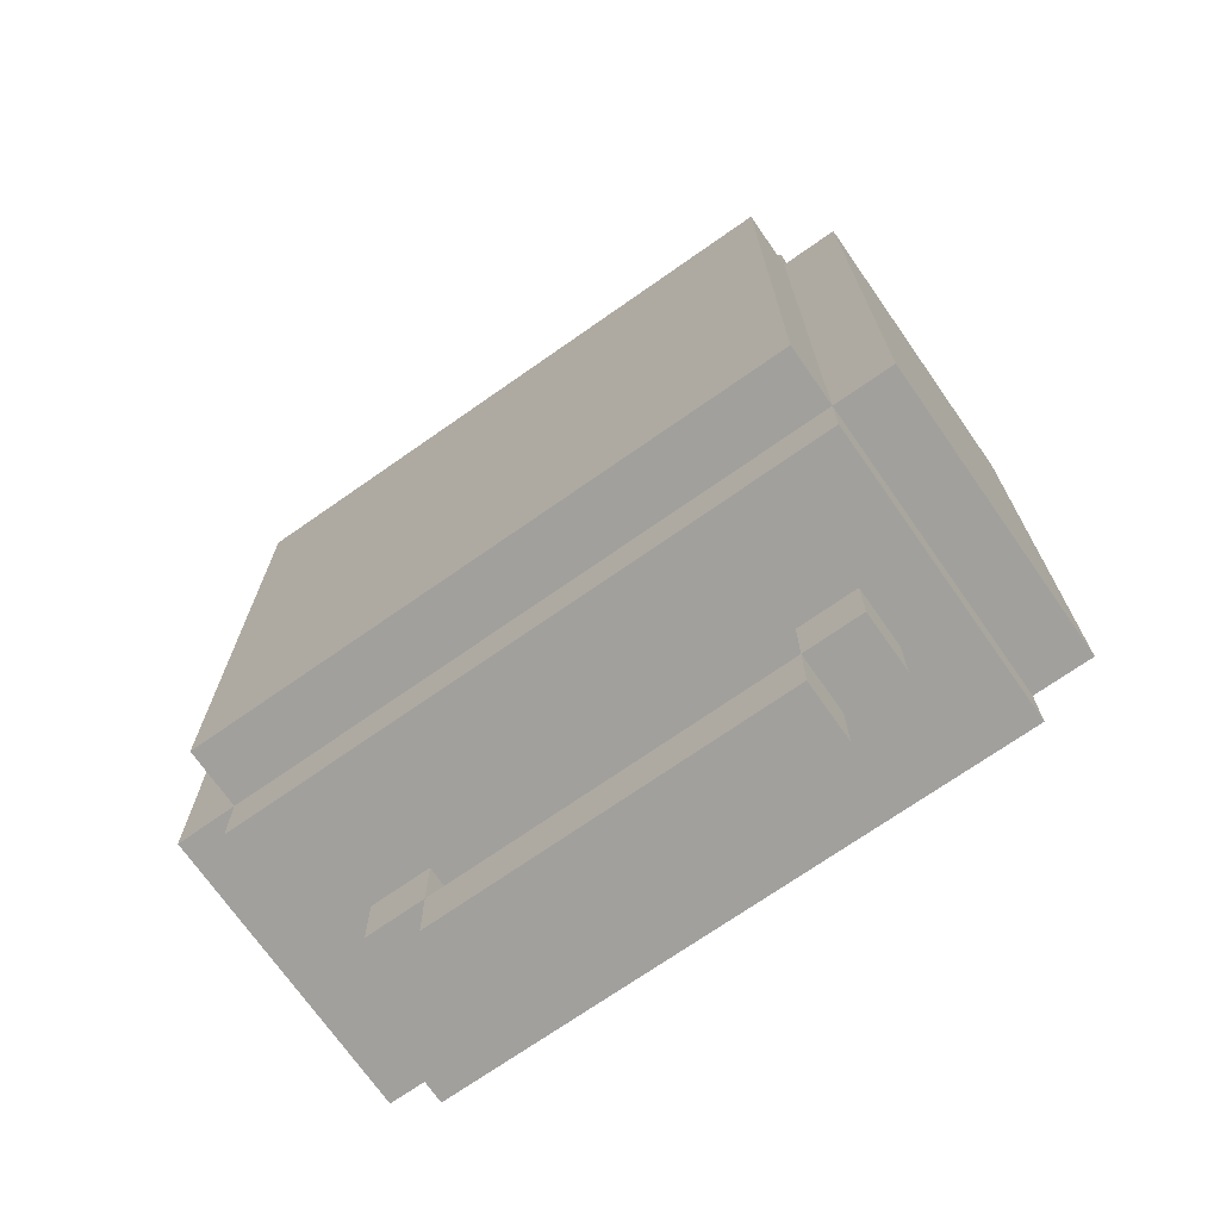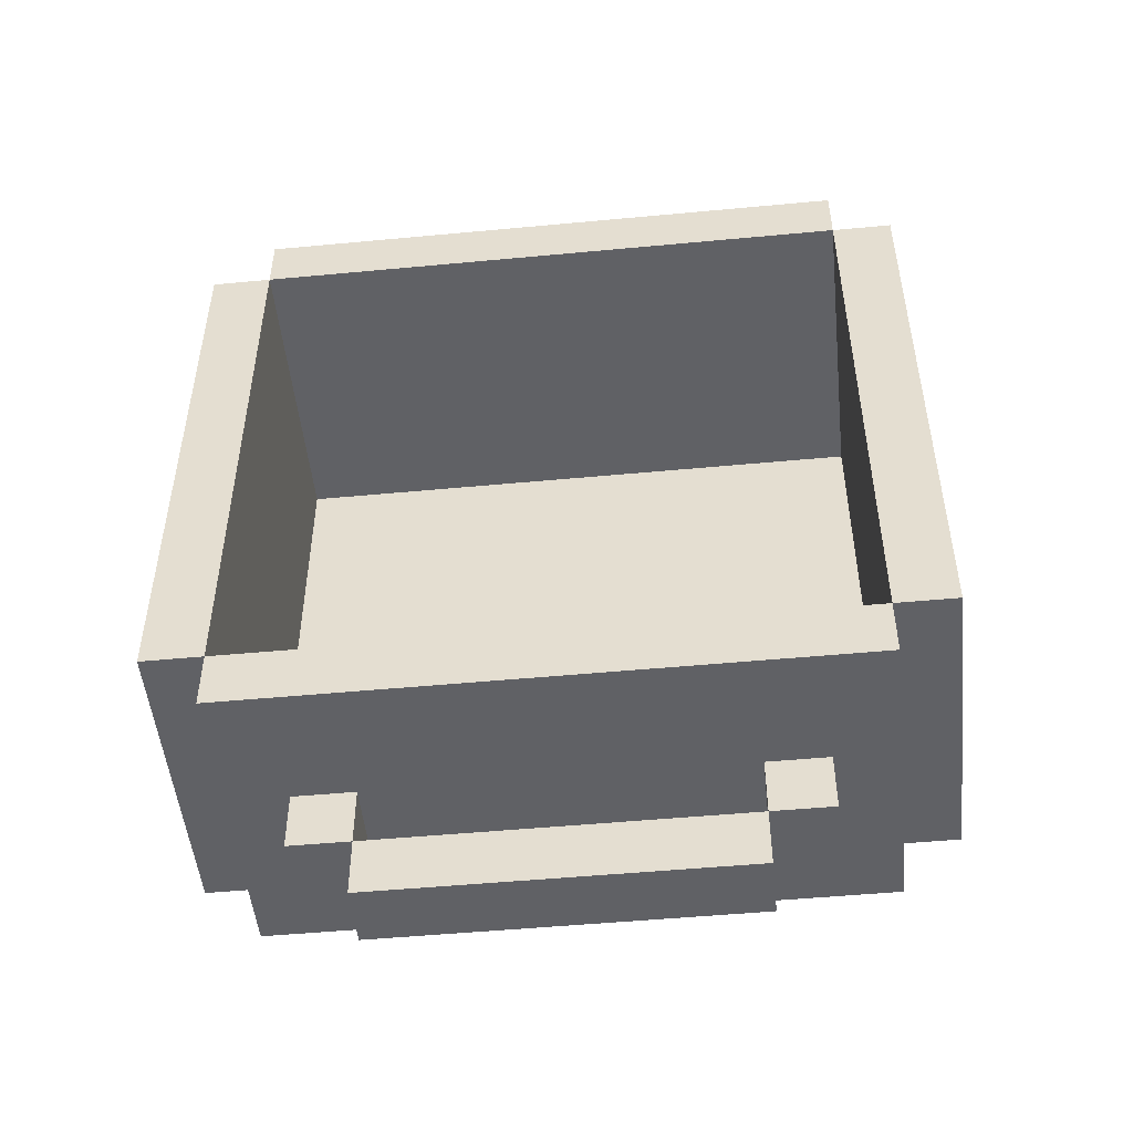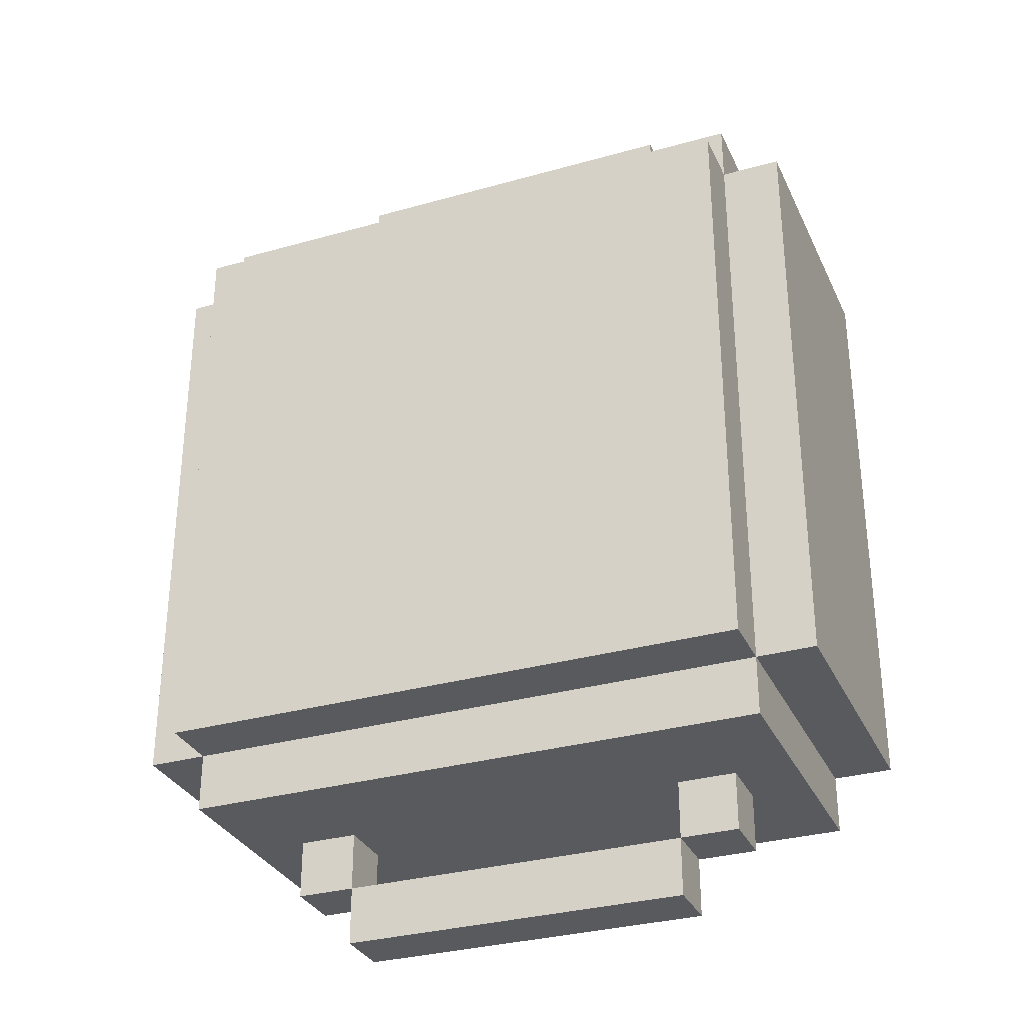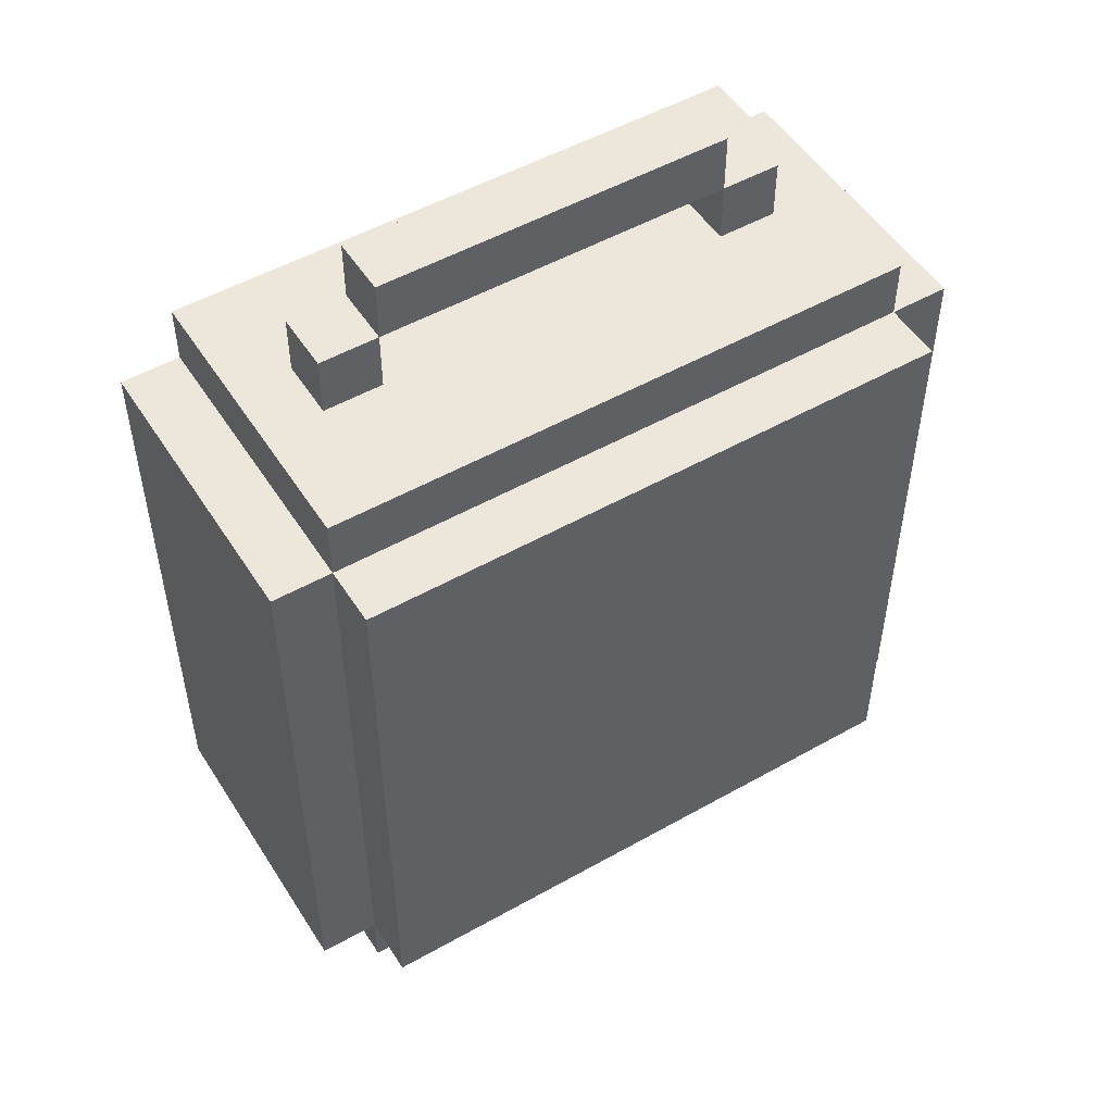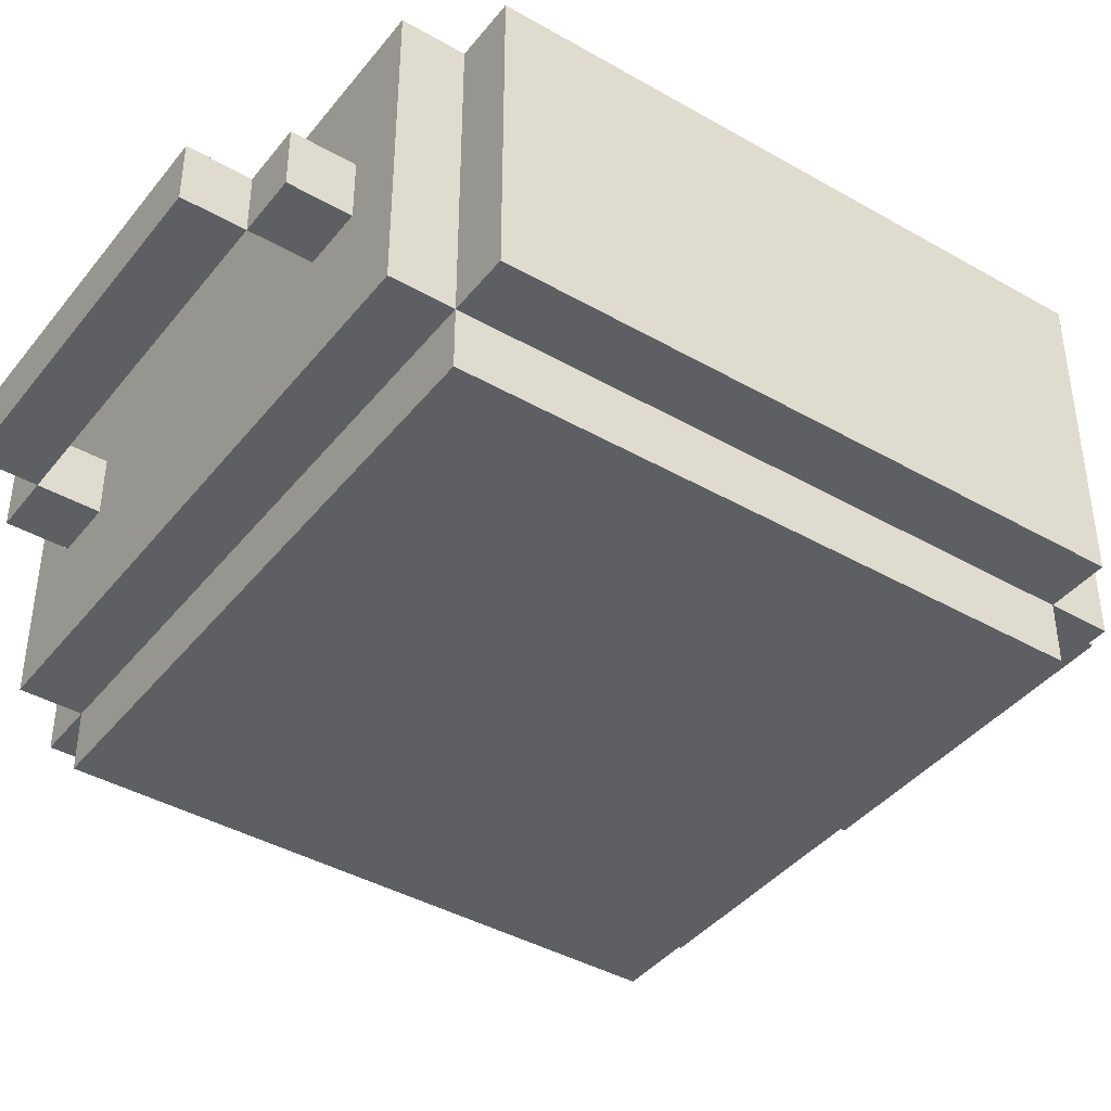
<metadata>
{"format":"obj","ext":"obj","renderer":"f3d","projection":"perspective","resolution":1024,"background":"white","views":[{"elev":-71.7,"azim":35.0,"up":"+Z"},{"elev":-50.1,"azim":-174.1,"up":"+Z"},{"elev":-31.6,"azim":21.8,"up":"+Z"},{"elev":51.2,"azim":-31.6,"up":"+Z"},{"elev":-41.0,"azim":55.1,"up":"+Y"}]}
</metadata>
<code>
g cooking pot
v -6 1 5
v -6 1 -5
v -6 6 5
v -6 6 -5
v -5 0 5
v -5 0 -5
v -5 1 6
v -5 1 5
v -5 1 -5
v -5 1 -6
v -5 6 6
v -5 6 5
v -5 6 -5
v -5 6 -6
v -4 3 7
v -4 3 6
v -4 3 -6
v -4 3 -7
v -4 4 7
v -4 4 6
v -4 4 -6
v -4 4 -7
v -3 3 8
v -3 3 7
v -3 3 -7
v -3 3 -8
v -3 4 8
v -3 4 7
v -3 4 -7
v -3 4 -8
v 3 3 7
v 3 3 6
v 3 3 -6
v 3 3 -7
v 3 4 7
v 3 4 6
v 3 4 -6
v 3 4 -7
v 5 1 5
v 5 1 -5
v 5 6 5
v 5 6 -5
v -5 1 5
v -5 1 -5
v -5 6 5
v -5 6 -5
v -3 3 7
v -3 3 6
v -3 3 -6
v -3 3 -7
v -3 4 7
v -3 4 6
v -3 4 -6
v -3 4 -7
v 3 3 8
v 3 3 7
v 3 3 -7
v 3 3 -8
v 3 4 8
v 3 4 7
v 3 4 -7
v 3 4 -8
v 4 3 7
v 4 3 6
v 4 3 -6
v 4 3 -7
v 4 4 7
v 4 4 6
v 4 4 -6
v 4 4 -7
v 5 0 5
v 5 0 -5
v 5 1 6
v 5 1 5
v 5 1 -5
v 5 1 -6
v 5 6 6
v 5 6 5
v 5 6 -5
v 5 6 -6
v 6 1 5
v 6 1 -5
v 6 6 5
v 6 6 -5
v -3 3 8
v -3 4 8
v 3 3 8
v 3 4 8
v -4 3 7
v -4 4 7
v -3 3 7
v -3 4 7
v 3 3 7
v 3 4 7
v 4 3 7
v 4 4 7
v -5 1 6
v -5 6 6
v -4 3 6
v -4 4 6
v -3 3 6
v -3 4 6
v 3 3 6
v 3 4 6
v 4 3 6
v 4 4 6
v 5 1 6
v 5 6 6
v -6 1 5
v -6 6 5
v -5 0 5
v -5 1 5
v -5 6 5
v 5 0 5
v 5 1 5
v 5 6 5
v 6 1 5
v 6 6 5
v -5 1 -5
v -5 6 -5
v 5 1 -5
v 5 6 -5
v -3 3 -7
v -3 4 -7
v 3 3 -7
v 3 4 -7
v -3 3 7
v -3 4 7
v 3 3 7
v 3 4 7
v -5 1 5
v -5 6 5
v 5 1 5
v 5 6 5
v -6 1 -5
v -6 6 -5
v -5 0 -5
v -5 1 -5
v -5 6 -5
v 5 0 -5
v 5 1 -5
v 5 6 -5
v 6 1 -5
v 6 6 -5
v -5 1 -6
v -5 6 -6
v -4 3 -6
v -4 4 -6
v -3 3 -6
v -3 4 -6
v 3 3 -6
v 3 4 -6
v 4 3 -6
v 4 4 -6
v 5 1 -6
v 5 6 -6
v -4 3 -7
v -4 4 -7
v -3 3 -7
v -3 4 -7
v 3 3 -7
v 3 4 -7
v 4 3 -7
v 4 4 -7
v -3 3 -8
v -3 4 -8
v 3 3 -8
v 3 4 -8
v -5 0 5
v 5 0 5
v -5 0 -5
v 5 0 -5
v -5 1 6
v 5 1 6
v -6 1 5
v -5 1 5
v 5 1 5
v 6 1 5
v -6 1 -5
v -5 1 -5
v 5 1 -5
v 6 1 -5
v -5 1 -6
v 5 1 -6
v -3 3 8
v 3 3 8
v -4 3 7
v -3 3 7
v 3 3 7
v 4 3 7
v -4 3 6
v -3 3 6
v 3 3 6
v 4 3 6
v -4 3 -6
v -3 3 -6
v 3 3 -6
v 4 3 -6
v -4 3 -7
v -3 3 -7
v 3 3 -7
v 4 3 -7
v -3 3 -8
v 3 3 -8
v -5 1 5
v 5 1 5
v -5 1 -5
v 5 1 -5
v -3 4 8
v 3 4 8
v -4 4 7
v -3 4 7
v 3 4 7
v 4 4 7
v -4 4 6
v -3 4 6
v 3 4 6
v 4 4 6
v -4 4 -6
v -3 4 -6
v 3 4 -6
v 4 4 -6
v -4 4 -7
v -3 4 -7
v 3 4 -7
v 4 4 -7
v -3 4 -8
v 3 4 -8
v -5 6 6
v 5 6 6
v -6 6 5
v -5 6 5
v 5 6 5
v 6 6 5
v -6 6 -5
v -5 6 -5
v 5 6 -5
v 6 6 -5
v -5 6 -6
v 5 6 -6
f 3 2 1
f 4 2 3
f 8 6 5
f 9 6 8
f 11 8 7
f 12 8 11
f 13 10 9
f 14 10 13
f 19 16 15
f 20 16 19
f 21 18 17
f 22 18 21
f 27 24 23
f 28 24 27
f 29 26 25
f 30 26 29
f 35 32 31
f 36 32 35
f 37 34 33
f 38 34 37
f 41 40 39
f 42 40 41
f 43 44 45
f 45 44 46
f 47 48 51
f 51 48 52
f 49 50 53
f 53 50 54
f 55 56 59
f 59 56 60
f 57 58 61
f 61 58 62
f 63 64 67
f 67 64 68
f 65 66 69
f 69 66 70
f 71 72 74
f 74 72 75
f 73 74 77
f 77 74 78
f 75 76 79
f 79 76 80
f 81 82 83
f 83 82 84
f 87 86 85
f 88 86 87
f 91 90 89
f 92 90 91
f 95 94 93
f 96 94 95
f 99 98 97
f 100 98 99
f 101 99 97
f 102 98 100
f 103 101 97
f 103 102 101
f 104 98 102
f 104 102 103
f 105 103 97
f 106 98 104
f 107 105 97
f 107 106 105
f 108 98 106
f 108 106 107
f 112 110 109
f 113 110 112
f 114 112 111
f 115 112 114
f 117 116 115
f 118 116 117
f 121 120 119
f 122 120 121
f 125 124 123
f 126 124 125
f 127 128 129
f 129 128 130
f 131 132 133
f 133 132 134
f 135 136 138
f 138 136 139
f 137 138 140
f 140 138 141
f 141 142 143
f 143 142 144
f 145 146 147
f 147 146 148
f 145 147 149
f 148 146 150
f 145 149 151
f 149 150 151
f 150 146 152
f 151 150 152
f 145 151 153
f 152 146 154
f 145 153 155
f 153 154 155
f 154 146 156
f 155 154 156
f 157 158 159
f 159 158 160
f 161 162 163
f 163 162 164
f 165 166 167
f 167 166 168
f 171 170 169
f 172 170 171
f 176 174 173
f 177 174 176
f 179 176 175
f 180 176 179
f 181 178 177
f 182 178 181
f 183 181 180
f 184 181 183
f 188 186 185
f 189 186 188
f 191 188 187
f 192 188 191
f 193 190 189
f 194 190 193
f 199 196 195
f 200 196 199
f 201 198 197
f 202 198 201
f 203 201 200
f 204 201 203
f 205 206 207
f 207 206 208
f 209 210 212
f 212 210 213
f 211 212 215
f 215 212 216
f 213 214 217
f 217 214 218
f 219 220 223
f 223 220 224
f 221 222 225
f 225 222 226
f 224 225 227
f 227 225 228
f 229 230 232
f 232 230 233
f 231 232 235
f 235 232 236
f 233 234 237
f 237 234 238
f 236 237 239
f 239 237 240

</code>
